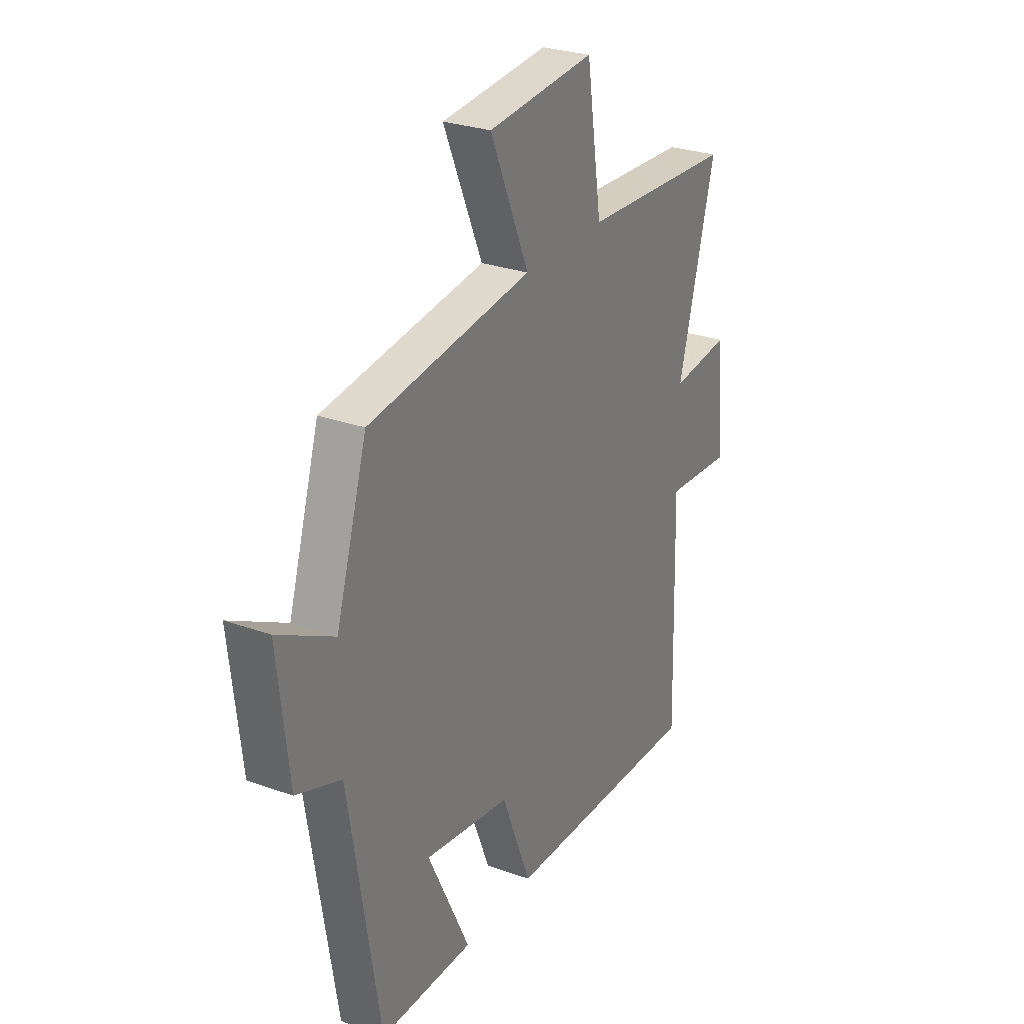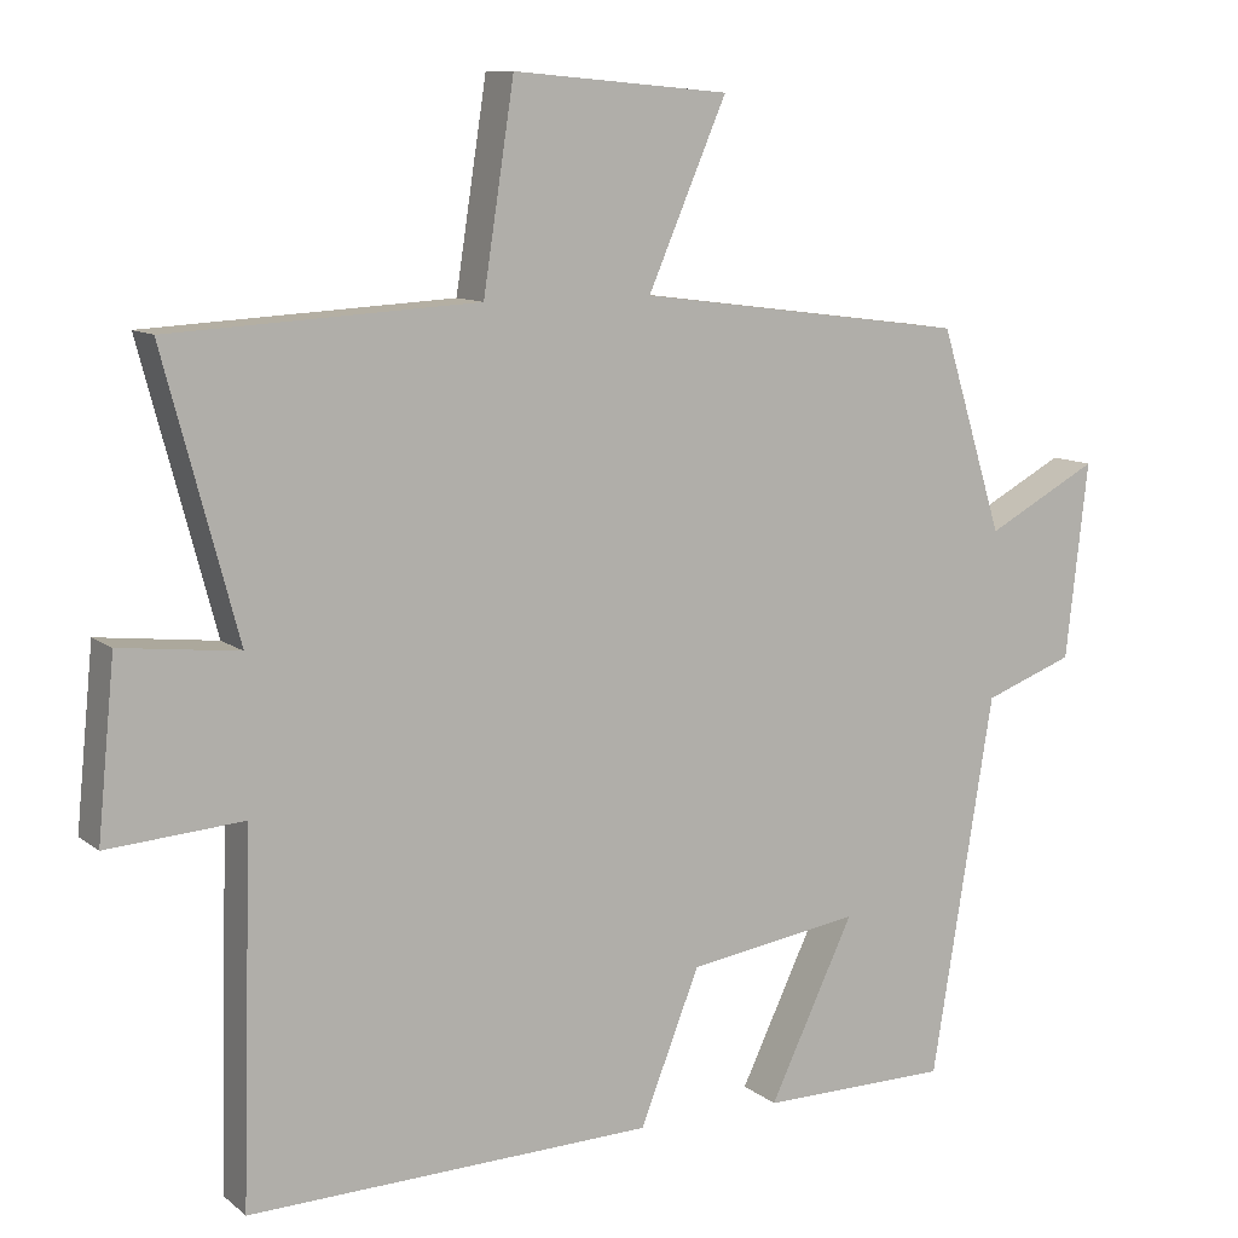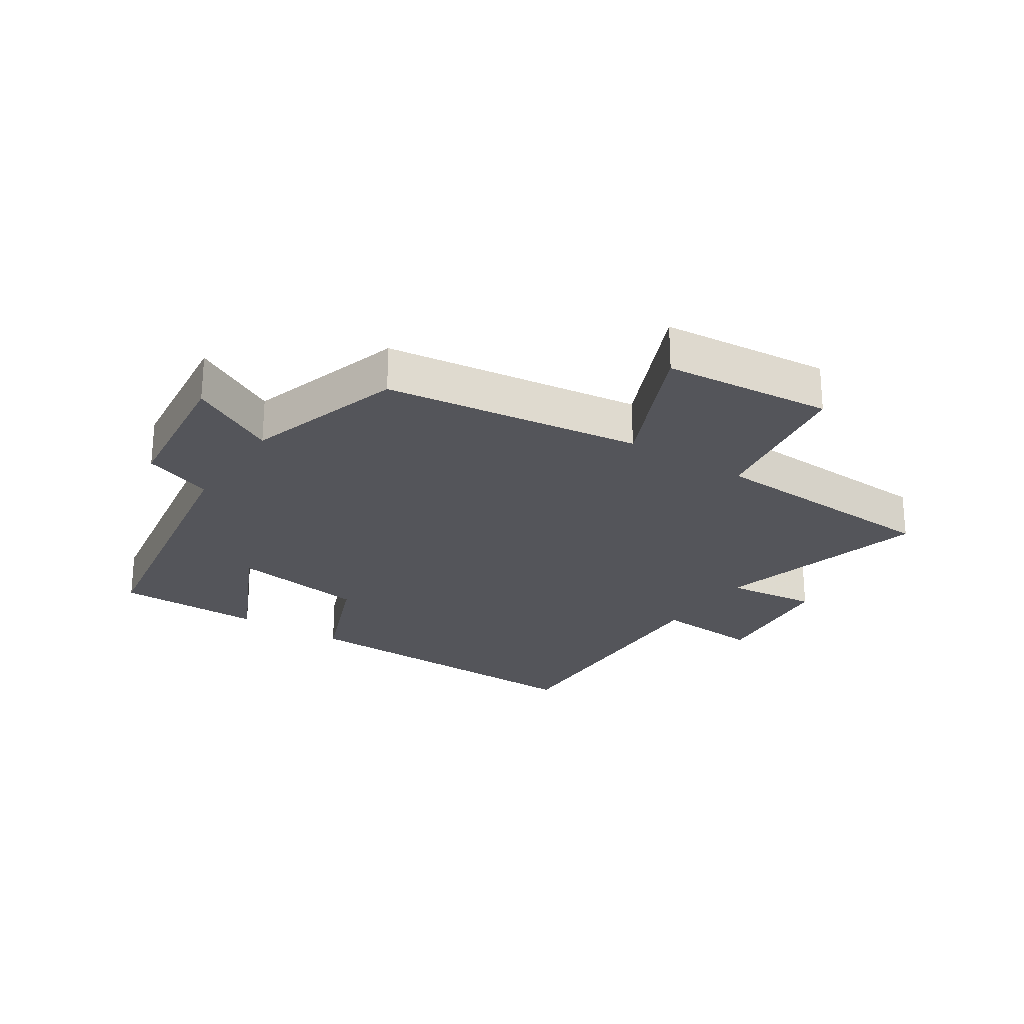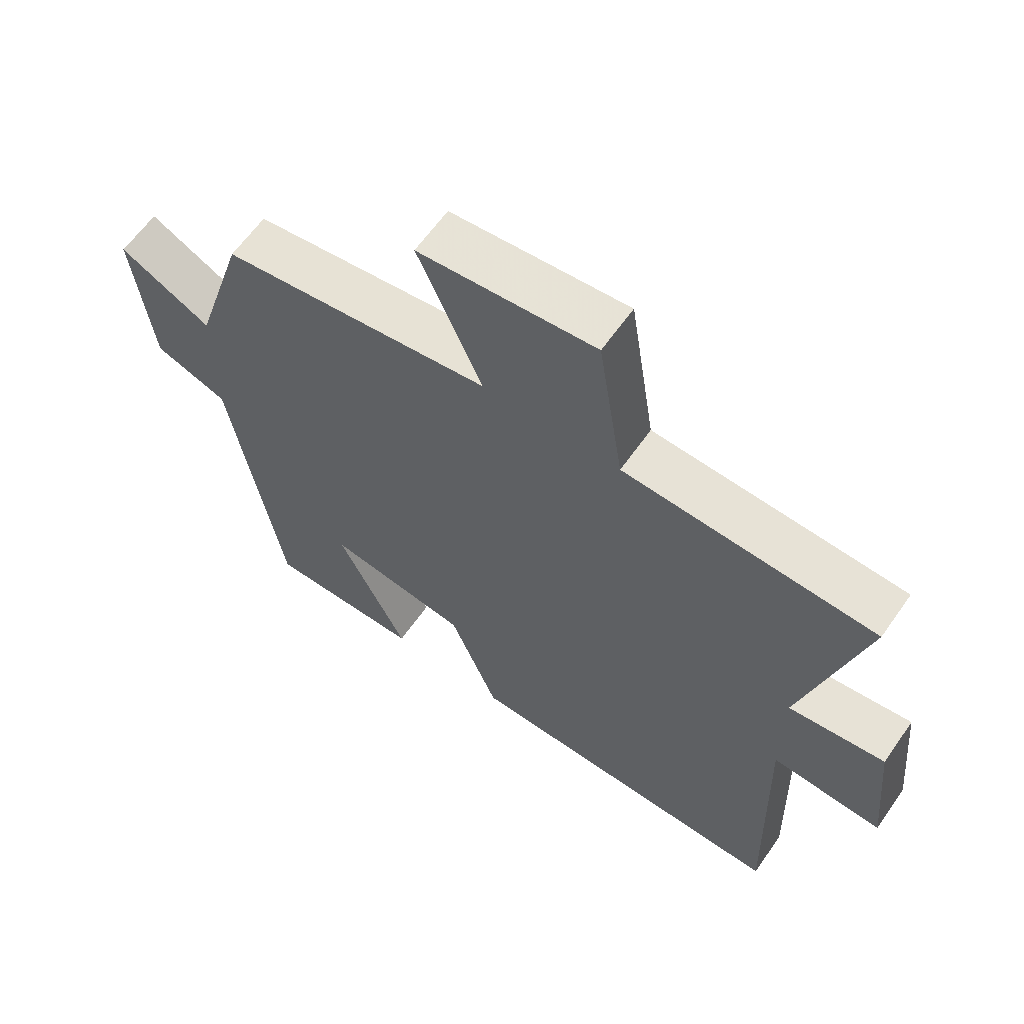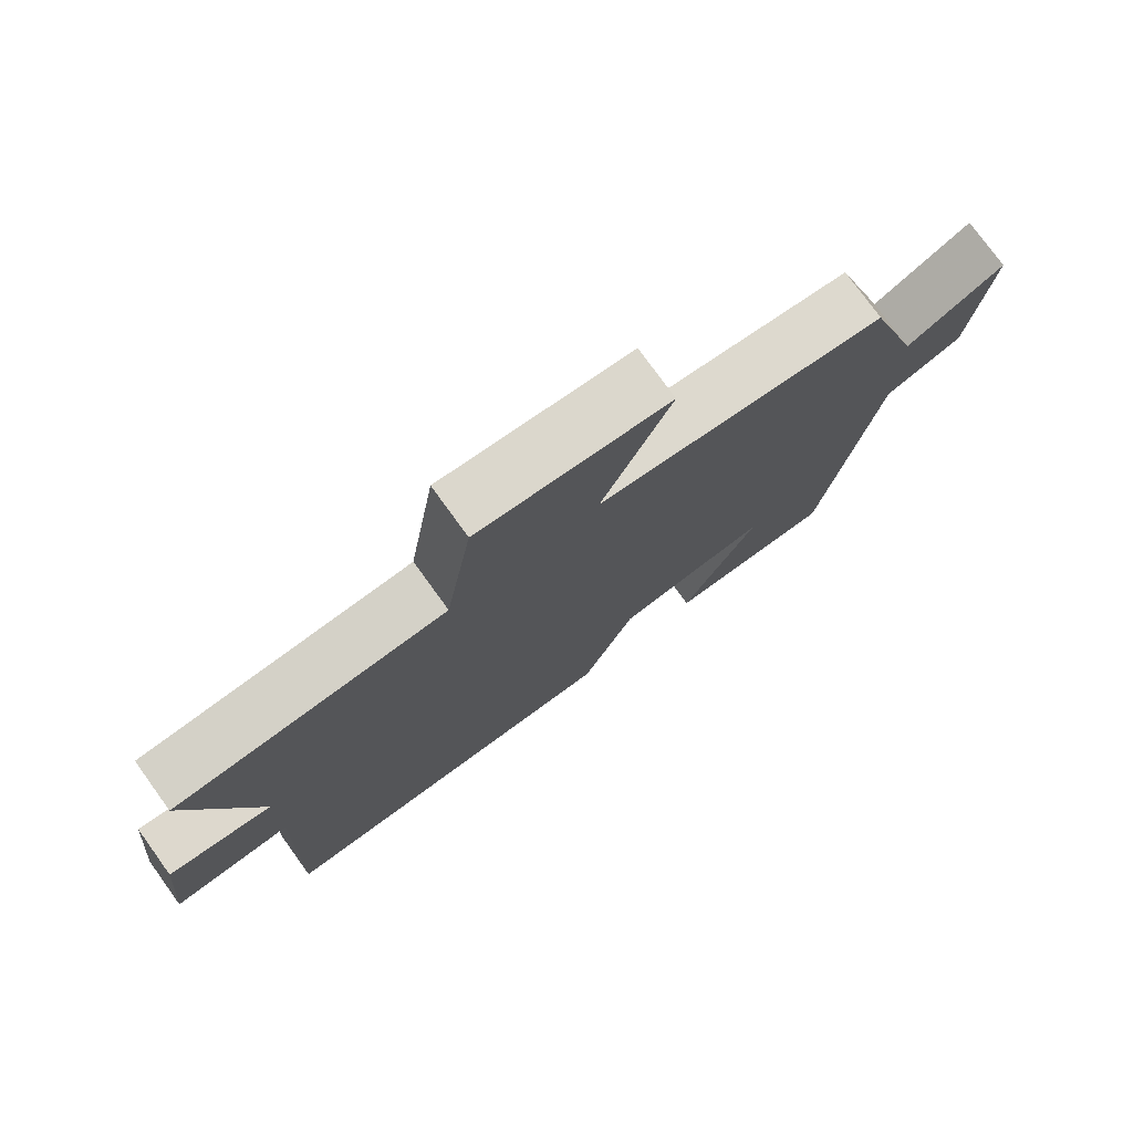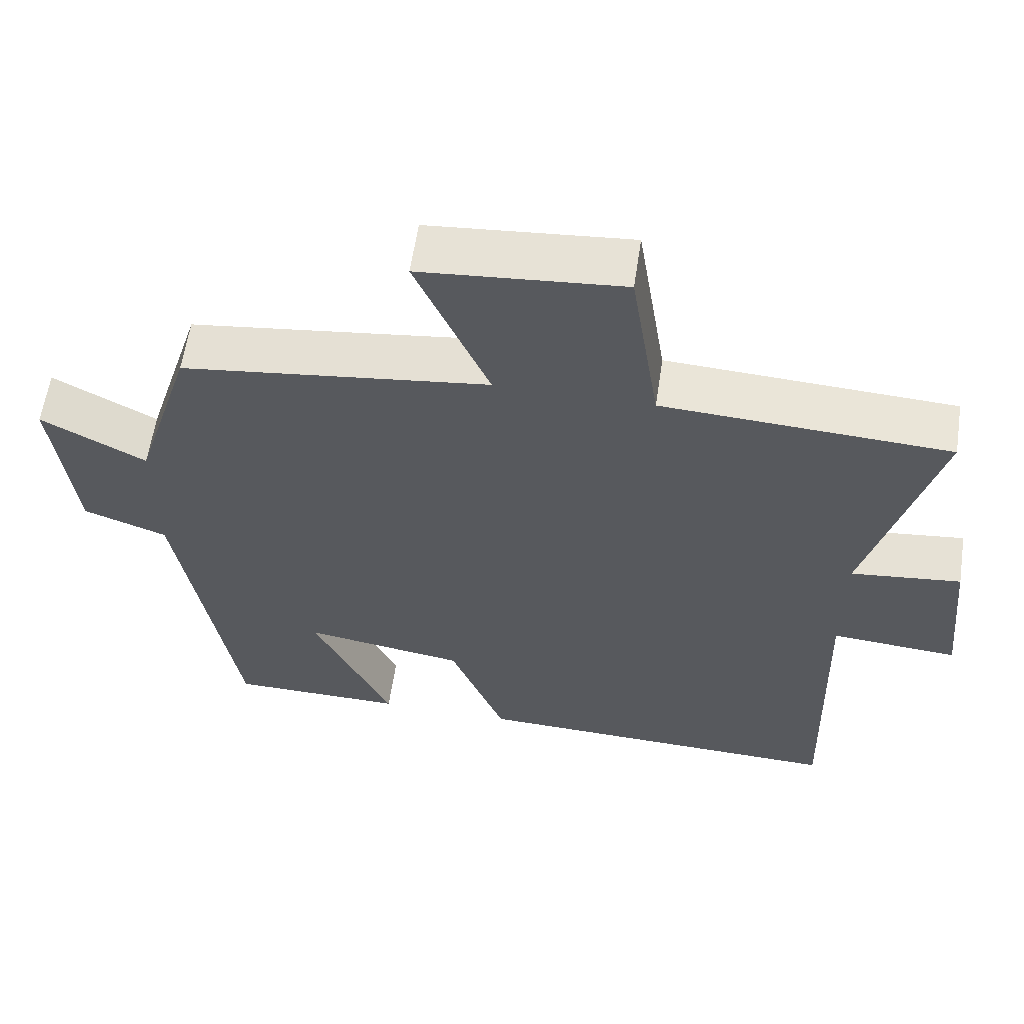
<metadata>
{"format":"obj","ext":"obj","renderer":"f3d","projection":"perspective","resolution":1024,"background":"white","views":[{"elev":27.8,"azim":-61.3,"up":"+Z"},{"elev":10.2,"azim":151.3,"up":"+Z"},{"elev":-24.9,"azim":-33.1,"up":"+Y"},{"elev":62.5,"azim":35.0,"up":"+Z"},{"elev":76.8,"azim":144.1,"up":"+Z"},{"elev":60.0,"azim":8.5,"up":"+Z"}]}
</metadata>
<code>
v -0.421 0.07 0.446
v -0.006 0.07 0.5
v -0.105 0.07 0.729
v 0.167 0.07 0.753
v 0.206 0.07 0.5
v 0.593 0.07 0.479
v 0.5 0.07 0.131
v 0.649 0.07 0.148
v 0.671 0.07 -0.072
v 0.5 0.07 -0.059
v 0.513 0.07 -0.515
v 0.002 0.07 -0.5
v -0.073 0.07 -0.31
v -0.291 0.07 -0.276
v -0.184 0.07 -0.5
v -0.422 0.07 -0.498
v -0.5 0.07 -0.021
v -0.613 0.07 0.021
v -0.641 0.07 0.267
v -0.5 0.07 0.191
v -0.421 0 0.446
v -0.006 0 0.5
v -0.105 0 0.729
v 0.167 0 0.753
v 0.206 0 0.5
v 0.593 0 0.479
v 0.5 0 0.131
v 0.649 0 0.148
v 0.671 0 -0.072
v 0.5 0 -0.059
v 0.513 0 -0.515
v 0.002 0 -0.5
v -0.073 0 -0.31
v -0.291 0 -0.276
v -0.184 0 -0.5
v -0.422 0 -0.498
v -0.5 0 -0.021
v -0.613 0 0.021
v -0.641 0 0.267
v -0.5 0 0.191
f 17 18 19 20
f 17 20 1 2
f 14 15 16 17
f 13 14 17 2
f 10 11 12 13
f 10 13 2
f 7 8 9 10
f 7 10 2 3
f 5 6 7
f 5 7 3
f 3 4 5
f 40 39 38 37
f 22 21 40 37
f 37 36 35 34
f 22 37 34 33
f 33 32 31 30
f 22 33 30
f 30 29 28 27
f 23 22 30 27
f 27 26 25
f 23 27 25
f 25 24 23
f 1 21 22 2
f 2 22 23 3
f 3 23 24 4
f 4 24 25 5
f 5 25 26 6
f 6 26 27 7
f 7 27 28 8
f 8 28 29 9
f 9 29 30 10
f 10 30 31 11
f 11 31 32 12
f 12 32 33 13
f 13 33 34 14
f 14 34 35 15
f 15 35 36 16
f 16 36 37 17
f 17 37 38 18
f 18 38 39 19
f 19 39 40 20
f 20 40 21 1

</code>
